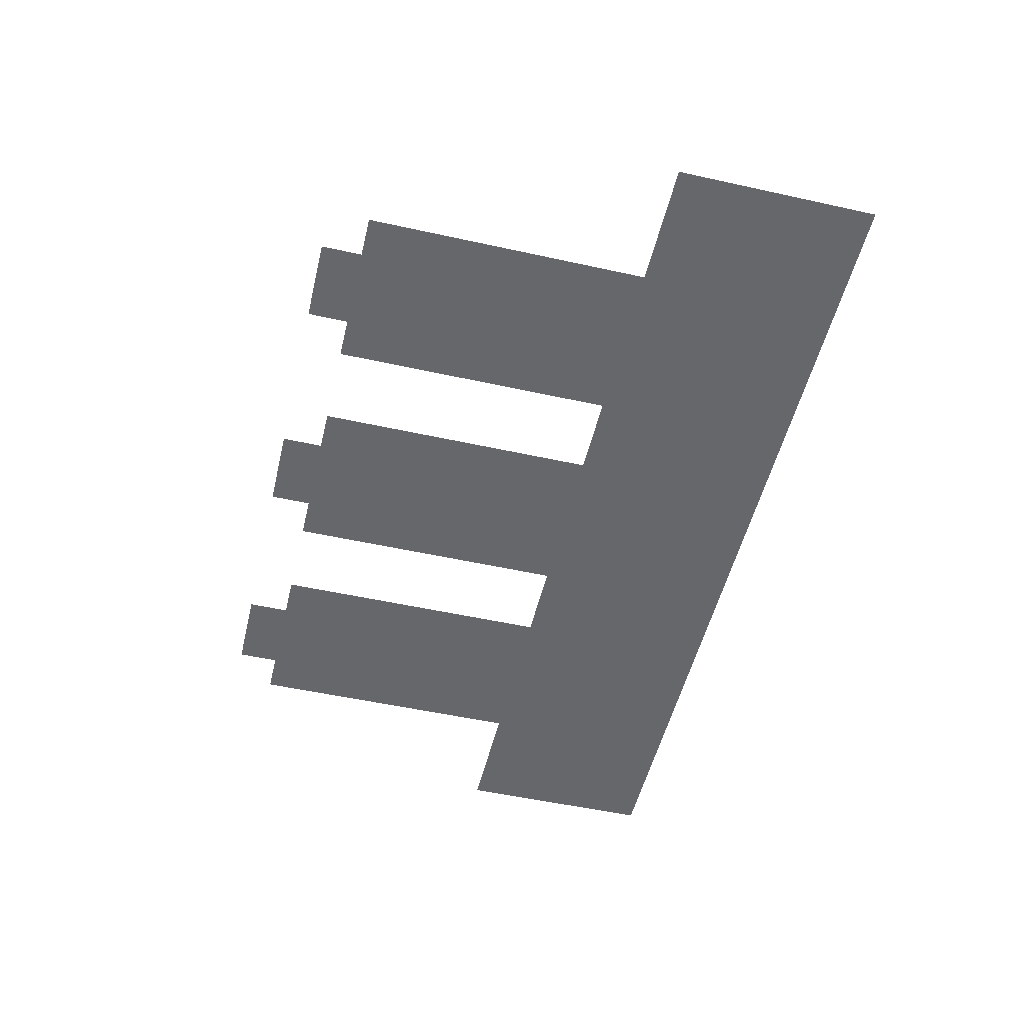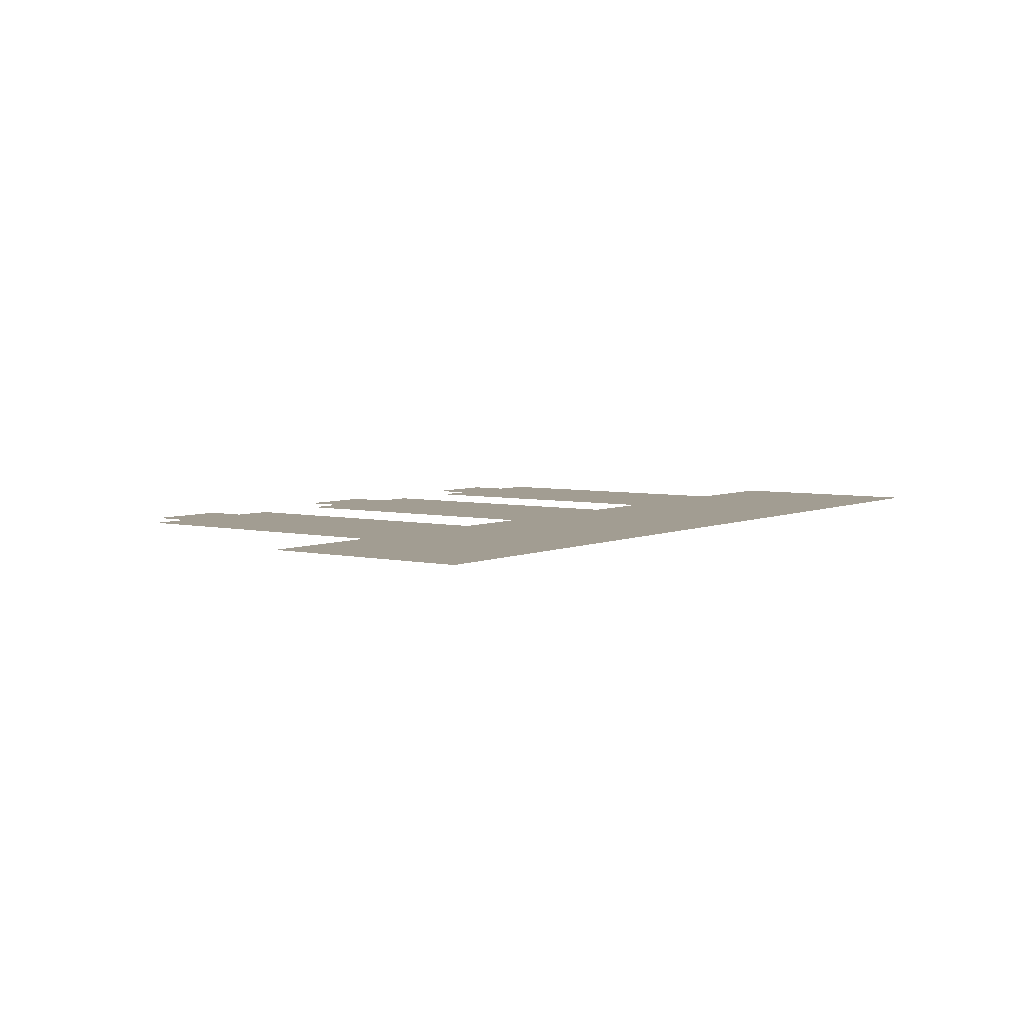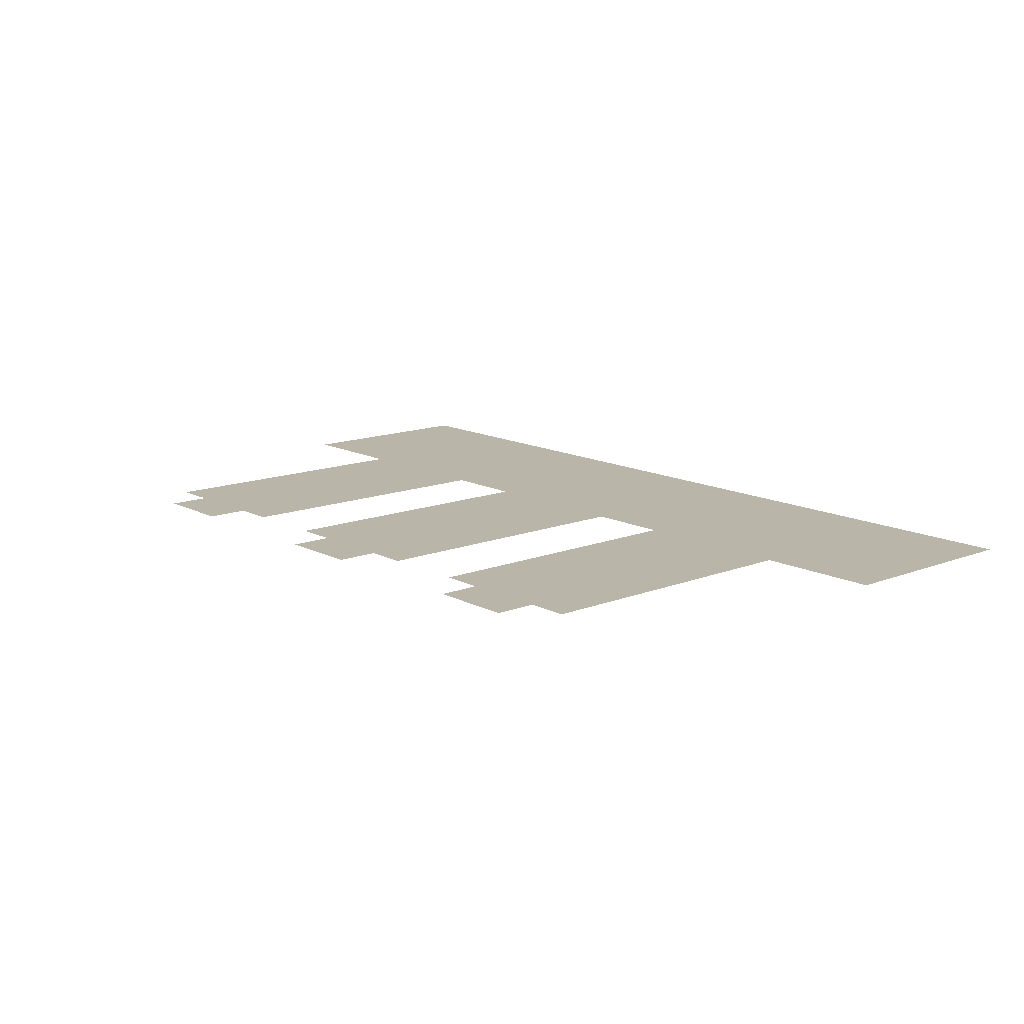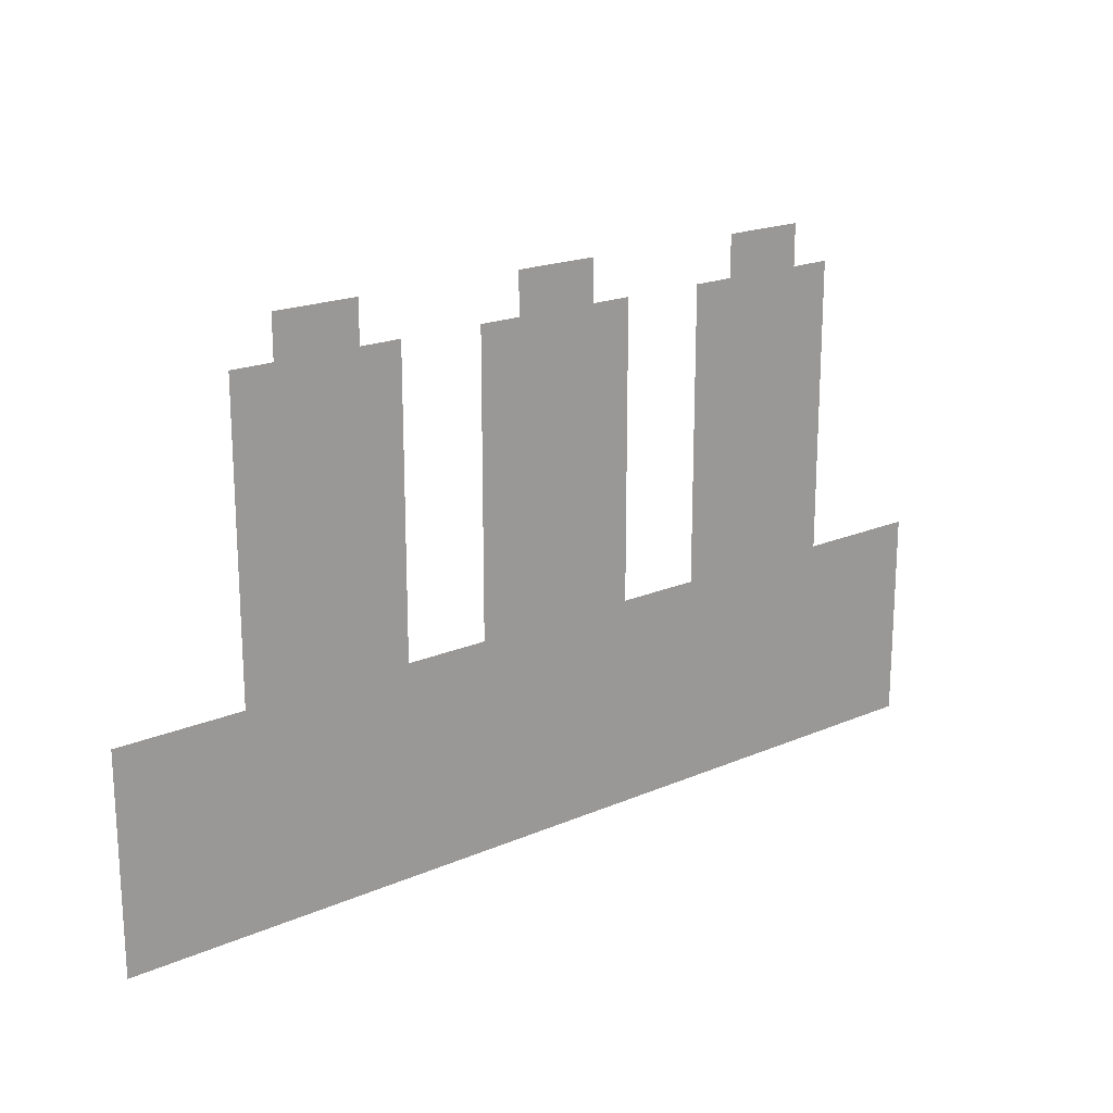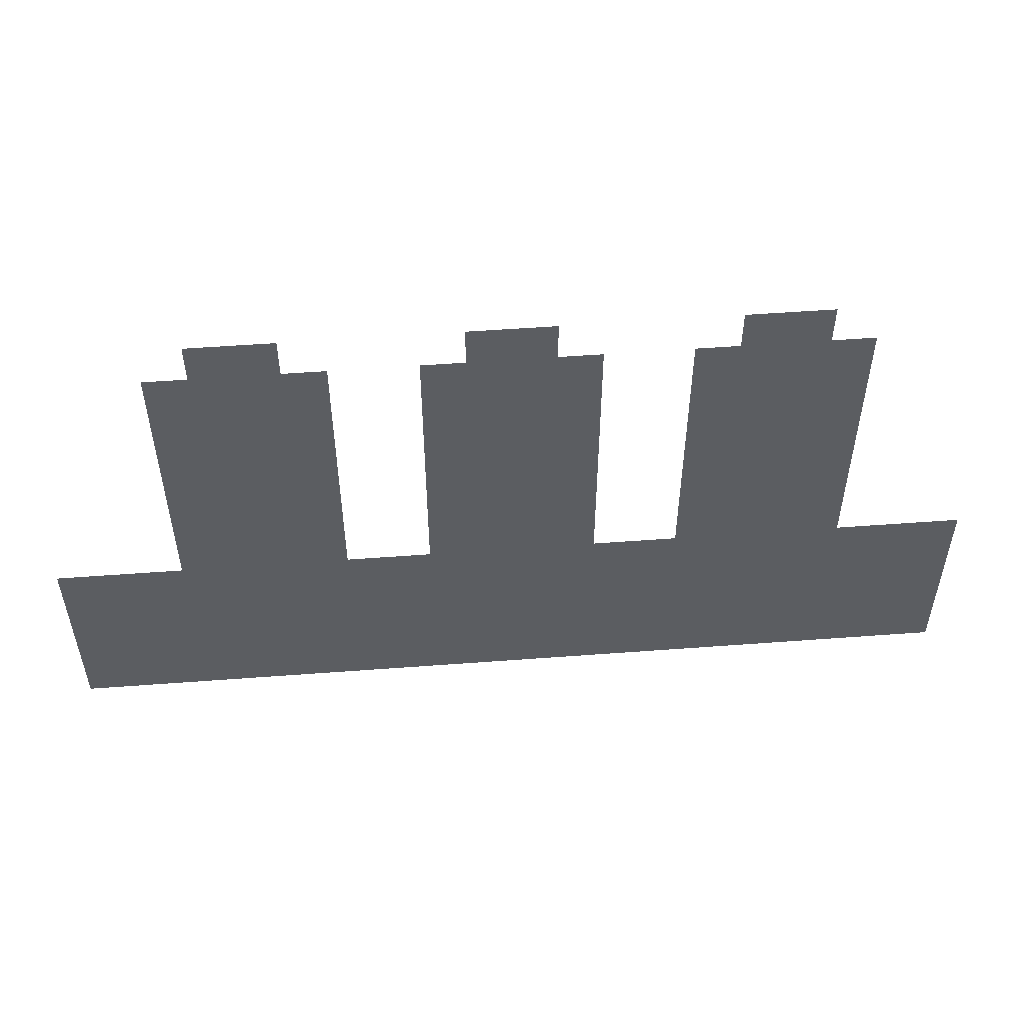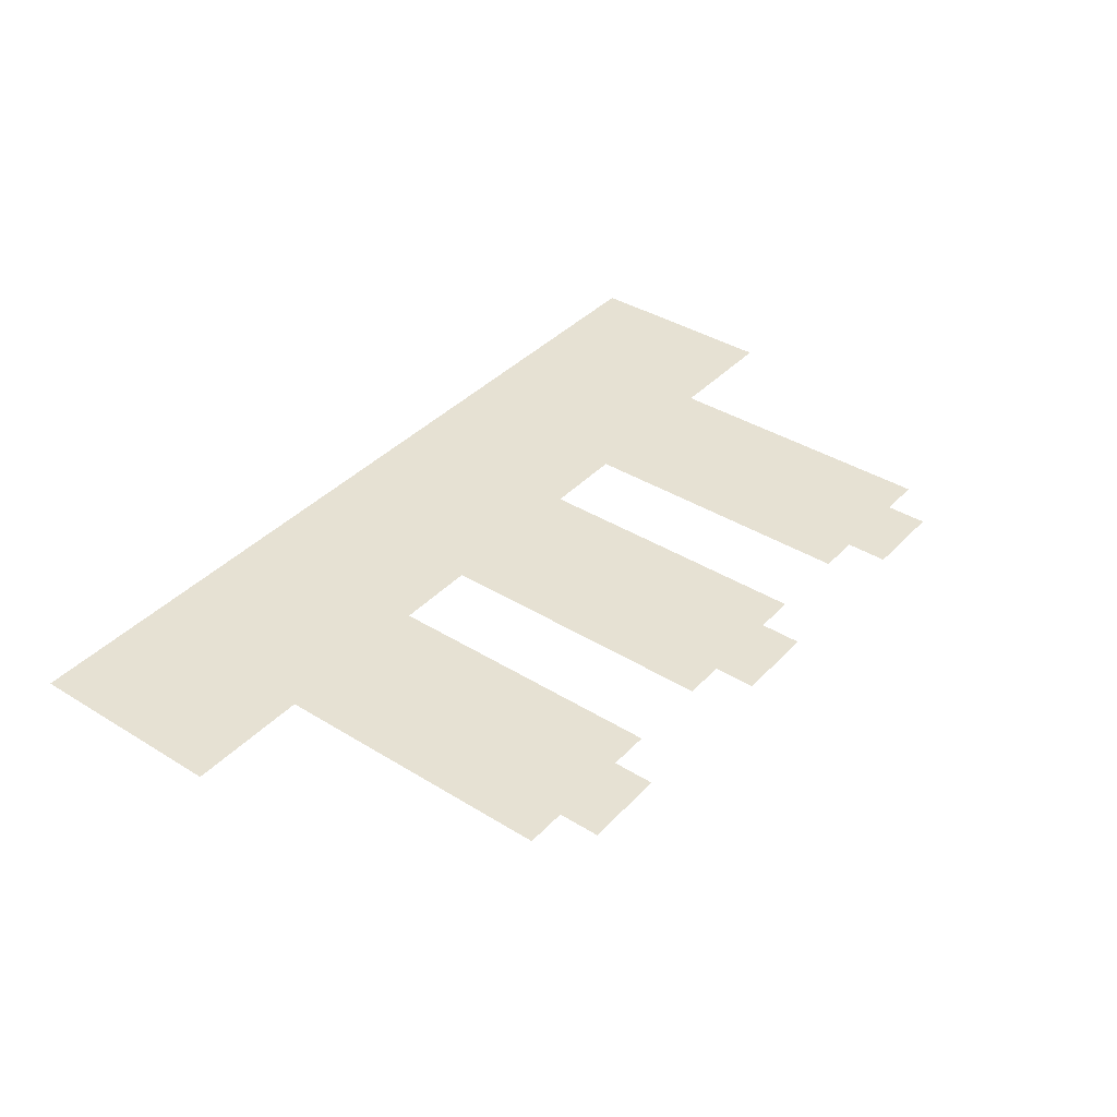
<metadata>
{"format":"obj","ext":"obj","renderer":"f3d","projection":"perspective","resolution":1024,"background":"white","views":[{"elev":-52.1,"azim":-103.4,"up":"+Z"},{"elev":4.9,"azim":-54.1,"up":"+Z"},{"elev":13.7,"azim":-131.1,"up":"+Z"},{"elev":19.3,"azim":-39.0,"up":"+Y"},{"elev":53.2,"azim":-4.6,"up":"+Y"},{"elev":38.6,"azim":127.9,"up":"+Z"}]}
</metadata>
<code>
v -4 -1 0
v -5 -1 0
v -5 0 0
v -4 0 0
v -6 -1 0
v -6 0 0
v -10 -1 0
v -11 -1 0
v -11 0 0
v -10 0 0
v -12 -1 0
v -12 0 0
v -16 -1 0
v -17 -1 0
v -17 0 0
v -16 0 0
v -18 -1 0
v -18 0 0
v -3 -2 0
v -4 -2 0
v -3 -1 0
v -5 -2 0
v -6 -2 0
v -7 -2 0
v -7 -1 0
v -9 -2 0
v -10 -2 0
v -9 -1 0
v -11 -2 0
v -12 -2 0
v -13 -2 0
v -13 -1 0
v -15 -2 0
v -16 -2 0
v -15 -1 0
v -17 -2 0
v -18 -2 0
v -19 -2 0
v -19 -1 0
v -3 -3 0
v -4 -3 0
v -5 -3 0
v -6 -3 0
v -7 -3 0
v -9 -3 0
v -10 -3 0
v -11 -3 0
v -12 -3 0
v -13 -3 0
v -15 -3 0
v -16 -3 0
v -17 -3 0
v -18 -3 0
v -19 -3 0
v -3 -4 0
v -4 -4 0
v -5 -4 0
v -6 -4 0
v -7 -4 0
v -9 -4 0
v -10 -4 0
v -11 -4 0
v -12 -4 0
v -13 -4 0
v -15 -4 0
v -16 -4 0
v -17 -4 0
v -18 -4 0
v -19 -4 0
v -3 -5 0
v -4 -5 0
v -5 -5 0
v -6 -5 0
v -7 -5 0
v -9 -5 0
v -10 -5 0
v -11 -5 0
v -12 -5 0
v -13 -5 0
v -15 -5 0
v -16 -5 0
v -17 -5 0
v -18 -5 0
v -19 -5 0
v -3 -6 0
v -4 -6 0
v -5 -6 0
v -6 -6 0
v -7 -6 0
v -9 -6 0
v -10 -6 0
v -11 -6 0
v -12 -6 0
v -13 -6 0
v -15 -6 0
v -16 -6 0
v -17 -6 0
v -18 -6 0
v -19 -6 0
v -3 -7 0
v -4 -7 0
v -5 -7 0
v -6 -7 0
v -7 -7 0
v -9 -7 0
v -10 -7 0
v -11 -7 0
v -12 -7 0
v -13 -7 0
v -15 -7 0
v -16 -7 0
v -17 -7 0
v -18 -7 0
v -19 -7 0
v -3 -8 0
v -4 -8 0
v -5 -8 0
v -6 -8 0
v -7 -8 0
v -9 -8 0
v -10 -8 0
v -11 -8 0
v -12 -8 0
v -13 -8 0
v -15 -8 0
v -16 -8 0
v -17 -8 0
v -18 -8 0
v -19 -8 0
v 0 -9 0
v -1 -9 0
v -1 -8 0
v 0 -8 0
v -2 -9 0
v -2 -8 0
v -3 -9 0
v -4 -9 0
v -5 -9 0
v -6 -9 0
v -7 -9 0
v -8 -9 0
v -8 -8 0
v -9 -9 0
v -10 -9 0
v -11 -9 0
v -12 -9 0
v -13 -9 0
v -14 -9 0
v -14 -8 0
v -15 -9 0
v -16 -9 0
v -17 -9 0
v -18 -9 0
v -19 -9 0
v -20 -9 0
v -20 -8 0
v -21 -9 0
v -21 -8 0
v -22 -9 0
v -22 -8 0
v 0 -10 0
v -1 -10 0
v -2 -10 0
v -3 -10 0
v -4 -10 0
v -5 -10 0
v -6 -10 0
v -7 -10 0
v -8 -10 0
v -9 -10 0
v -10 -10 0
v -11 -10 0
v -12 -10 0
v -13 -10 0
v -14 -10 0
v -15 -10 0
v -16 -10 0
v -17 -10 0
v -18 -10 0
v -19 -10 0
v -20 -10 0
v -21 -10 0
v -22 -10 0
v 0 -11 0
v -1 -11 0
v -2 -11 0
v -3 -11 0
v -4 -11 0
v -5 -11 0
v -6 -11 0
v -7 -11 0
v -8 -11 0
v -9 -11 0
v -10 -11 0
v -11 -11 0
v -12 -11 0
v -13 -11 0
v -14 -11 0
v -15 -11 0
v -16 -11 0
v -17 -11 0
v -18 -11 0
v -19 -11 0
v -20 -11 0
v -21 -11 0
v -22 -11 0
v 0 -12 0
v -1 -12 0
v -2 -12 0
v -3 -12 0
v -4 -12 0
v -5 -12 0
v -6 -12 0
v -7 -12 0
v -8 -12 0
v -9 -12 0
v -10 -12 0
v -11 -12 0
v -12 -12 0
v -13 -12 0
v -14 -12 0
v -15 -12 0
v -16 -12 0
v -17 -12 0
v -18 -12 0
v -19 -12 0
v -20 -12 0
v -21 -12 0
v -22 -12 0
v 0 -13 0
v -1 -13 0
v -2 -13 0
v -3 -13 0
v -4 -13 0
v -5 -13 0
v -6 -13 0
v -7 -13 0
v -8 -13 0
v -9 -13 0
v -10 -13 0
v -11 -13 0
v -12 -13 0
v -13 -13 0
v -14 -13 0
v -15 -13 0
v -16 -13 0
v -17 -13 0
v -18 -13 0
v -19 -13 0
v -20 -13 0
v -21 -13 0
v -22 -13 0
g mesh_0001
f 1 2 3 4
f 2 5 6 3
f 7 8 9 10
f 8 11 12 9
f 13 14 15 16
f 14 17 18 15
f 19 20 1 21
f 20 22 2 1
f 22 23 5 2
f 23 24 25 5
f 26 27 7 28
f 27 29 8 7
f 29 30 11 8
f 30 31 32 11
f 33 34 13 35
f 34 36 14 13
f 36 37 17 14
f 37 38 39 17
f 40 41 20 19
f 41 42 22 20
f 42 43 23 22
f 43 44 24 23
f 45 46 27 26
f 46 47 29 27
f 47 48 30 29
f 48 49 31 30
f 50 51 34 33
f 51 52 36 34
f 52 53 37 36
f 53 54 38 37
f 55 56 41 40
f 56 57 42 41
f 57 58 43 42
f 58 59 44 43
f 60 61 46 45
f 61 62 47 46
f 62 63 48 47
f 63 64 49 48
f 65 66 51 50
f 66 67 52 51
f 67 68 53 52
f 68 69 54 53
f 70 71 56 55
f 71 72 57 56
f 72 73 58 57
f 73 74 59 58
f 75 76 61 60
f 76 77 62 61
f 77 78 63 62
f 78 79 64 63
f 80 81 66 65
f 81 82 67 66
f 82 83 68 67
f 83 84 69 68
f 85 86 71 70
f 86 87 72 71
f 87 88 73 72
f 88 89 74 73
f 90 91 76 75
f 91 92 77 76
f 92 93 78 77
f 93 94 79 78
f 95 96 81 80
f 96 97 82 81
f 97 98 83 82
f 98 99 84 83
f 100 101 86 85
f 101 102 87 86
f 102 103 88 87
f 103 104 89 88
f 105 106 91 90
f 106 107 92 91
f 107 108 93 92
f 108 109 94 93
f 110 111 96 95
f 111 112 97 96
f 112 113 98 97
f 113 114 99 98
f 115 116 101 100
f 116 117 102 101
f 117 118 103 102
f 118 119 104 103
f 120 121 106 105
f 121 122 107 106
f 122 123 108 107
f 123 124 109 108
f 125 126 111 110
f 126 127 112 111
f 127 128 113 112
f 128 129 114 113
f 130 131 132 133
f 131 134 135 132
f 134 136 115 135
f 136 137 116 115
f 137 138 117 116
f 138 139 118 117
f 139 140 119 118
f 140 141 142 119
f 141 143 120 142
f 143 144 121 120
f 144 145 122 121
f 145 146 123 122
f 146 147 124 123
f 147 148 149 124
f 148 150 125 149
f 150 151 126 125
f 151 152 127 126
f 152 153 128 127
f 153 154 129 128
f 154 155 156 129
f 155 157 158 156
f 157 159 160 158
f 161 162 131 130
f 162 163 134 131
f 163 164 136 134
f 164 165 137 136
f 165 166 138 137
f 166 167 139 138
f 167 168 140 139
f 168 169 141 140
f 169 170 143 141
f 170 171 144 143
f 171 172 145 144
f 172 173 146 145
f 173 174 147 146
f 174 175 148 147
f 175 176 150 148
f 176 177 151 150
f 177 178 152 151
f 178 179 153 152
f 179 180 154 153
f 180 181 155 154
f 181 182 157 155
f 182 183 159 157
f 184 185 162 161
f 185 186 163 162
f 186 187 164 163
f 187 188 165 164
f 188 189 166 165
f 189 190 167 166
f 190 191 168 167
f 191 192 169 168
f 192 193 170 169
f 193 194 171 170
f 194 195 172 171
f 195 196 173 172
f 196 197 174 173
f 197 198 175 174
f 198 199 176 175
f 199 200 177 176
f 200 201 178 177
f 201 202 179 178
f 202 203 180 179
f 203 204 181 180
f 204 205 182 181
f 205 206 183 182
f 207 208 185 184
f 208 209 186 185
f 209 210 187 186
f 210 211 188 187
f 211 212 189 188
f 212 213 190 189
f 213 214 191 190
f 214 215 192 191
f 215 216 193 192
f 216 217 194 193
f 217 218 195 194
f 218 219 196 195
f 219 220 197 196
f 220 221 198 197
f 221 222 199 198
f 222 223 200 199
f 223 224 201 200
f 224 225 202 201
f 225 226 203 202
f 226 227 204 203
f 227 228 205 204
f 228 229 206 205
f 230 231 208 207
f 231 232 209 208
f 232 233 210 209
f 233 234 211 210
f 234 235 212 211
f 235 236 213 212
f 236 237 214 213
f 237 238 215 214
f 238 239 216 215
f 239 240 217 216
f 240 241 218 217
f 241 242 219 218
f 242 243 220 219
f 243 244 221 220
f 244 245 222 221
f 245 246 223 222
f 246 247 224 223
f 247 248 225 224
f 248 249 226 225
f 249 250 227 226
f 250 251 228 227
f 251 252 229 228

</code>
